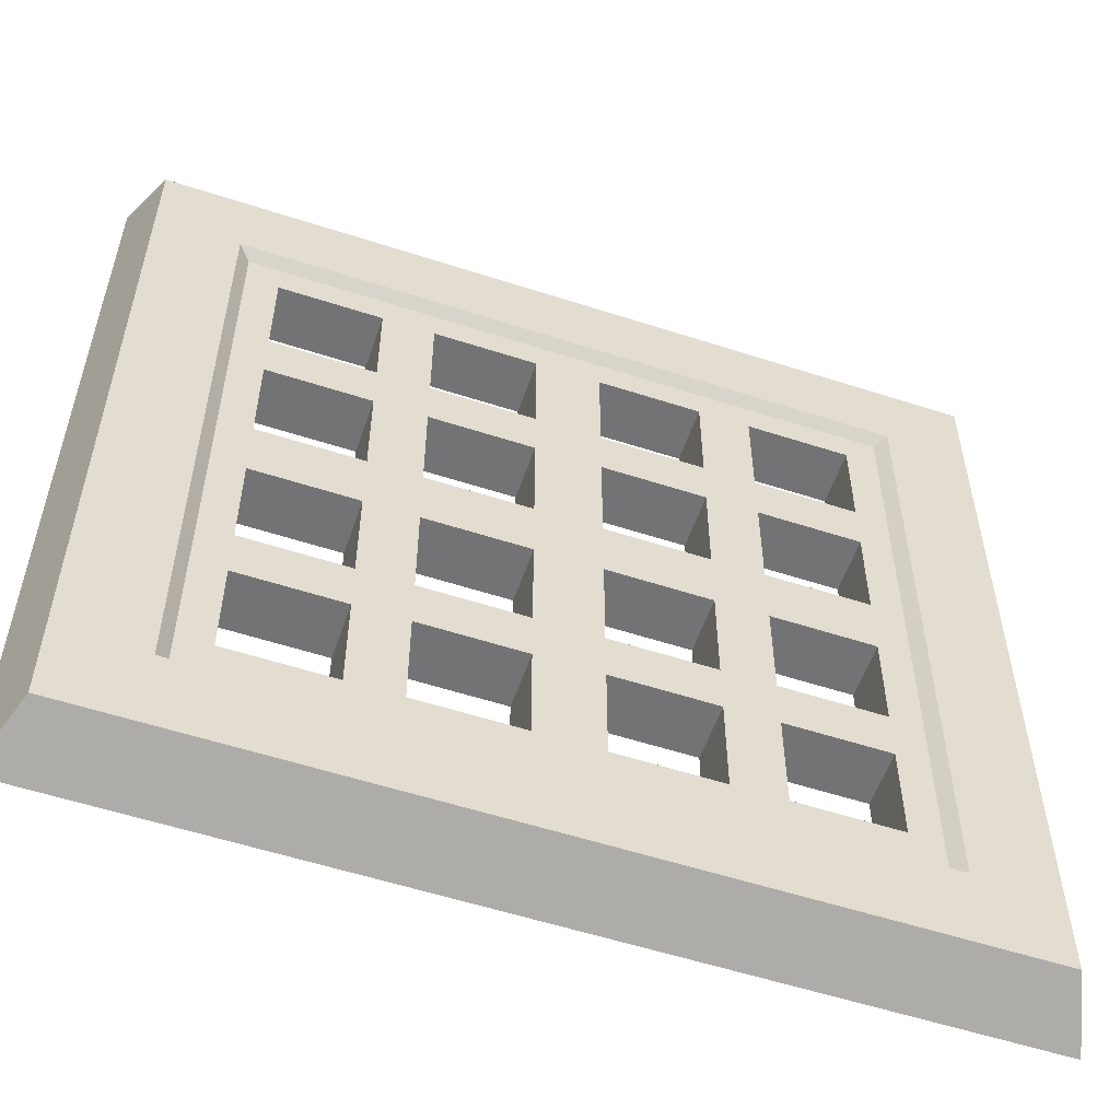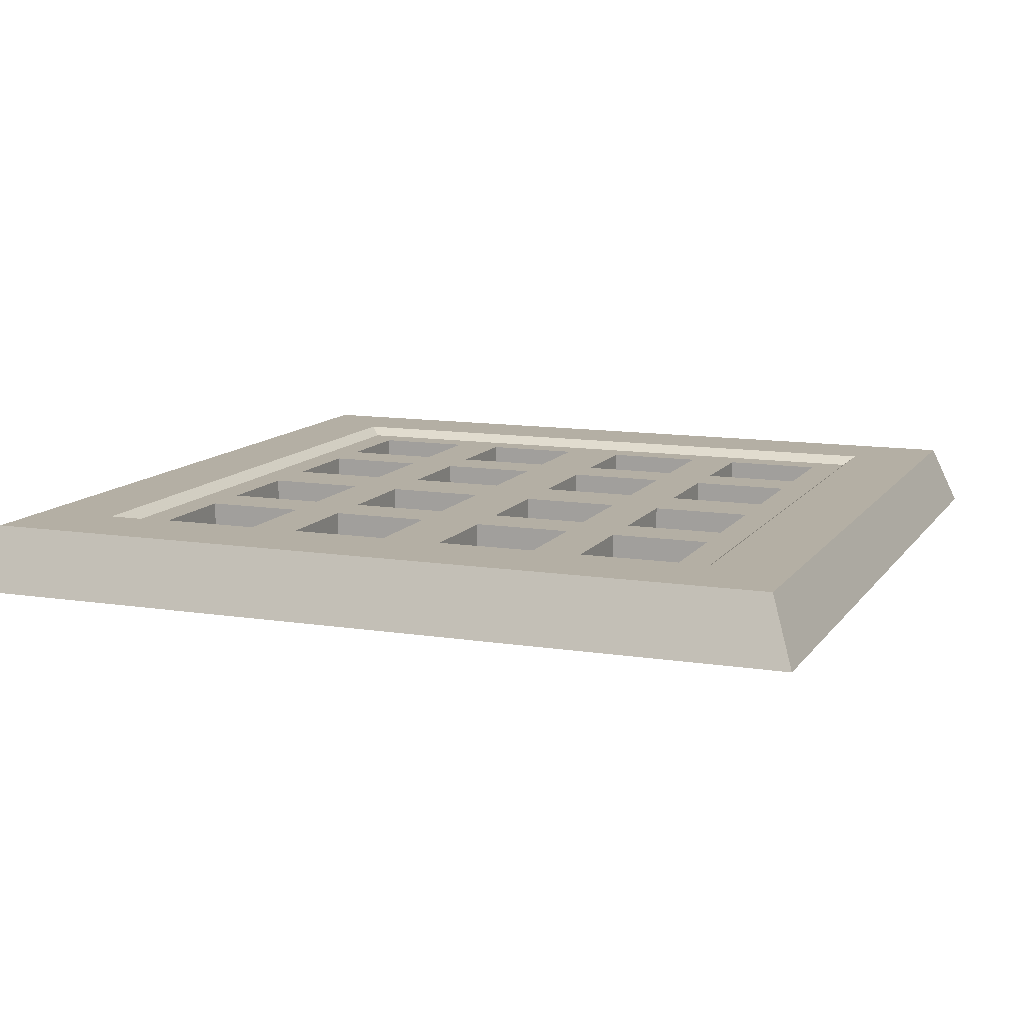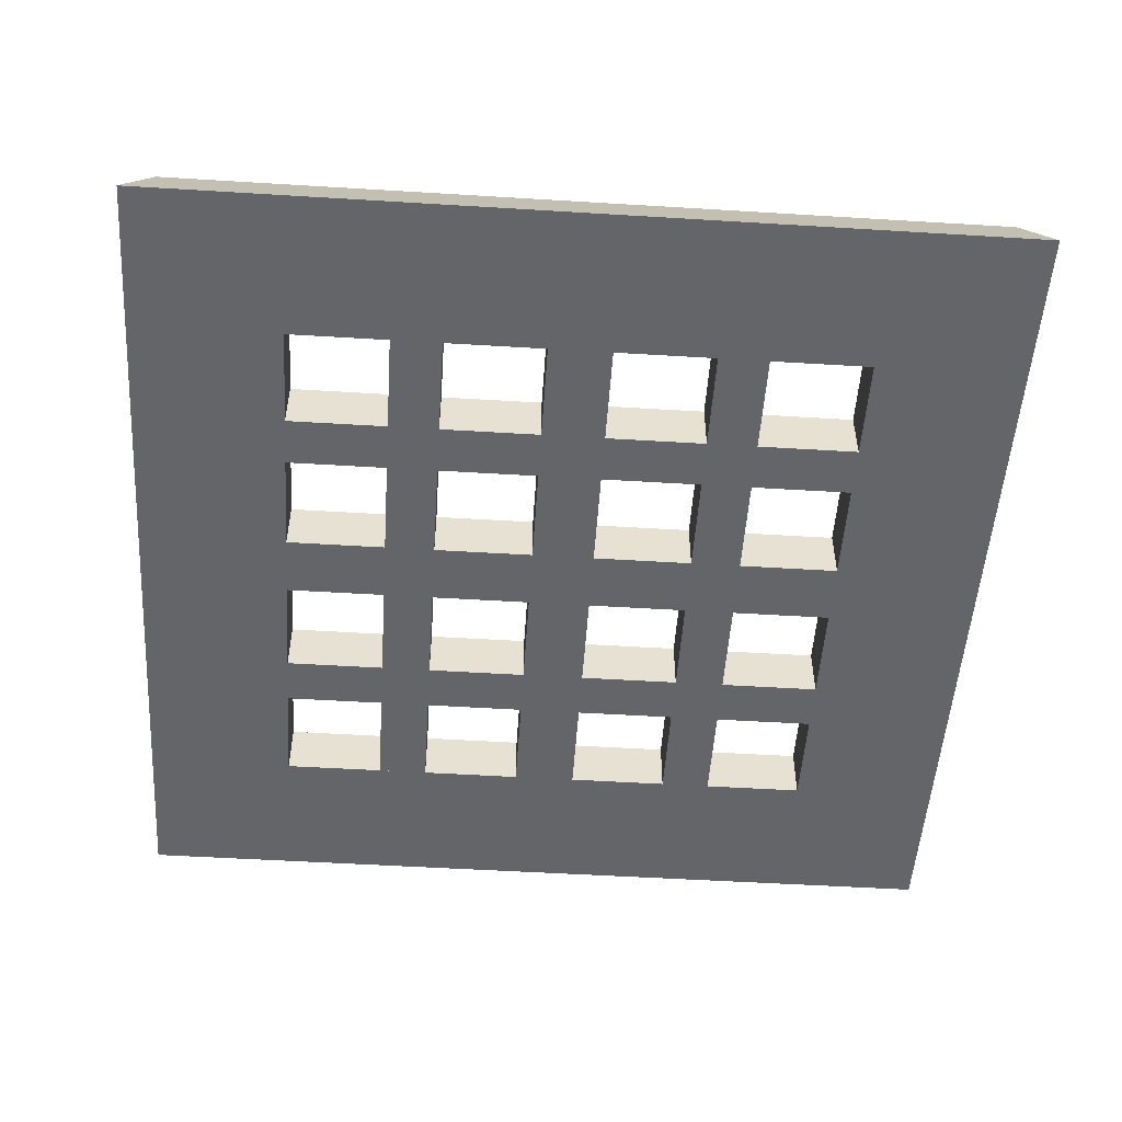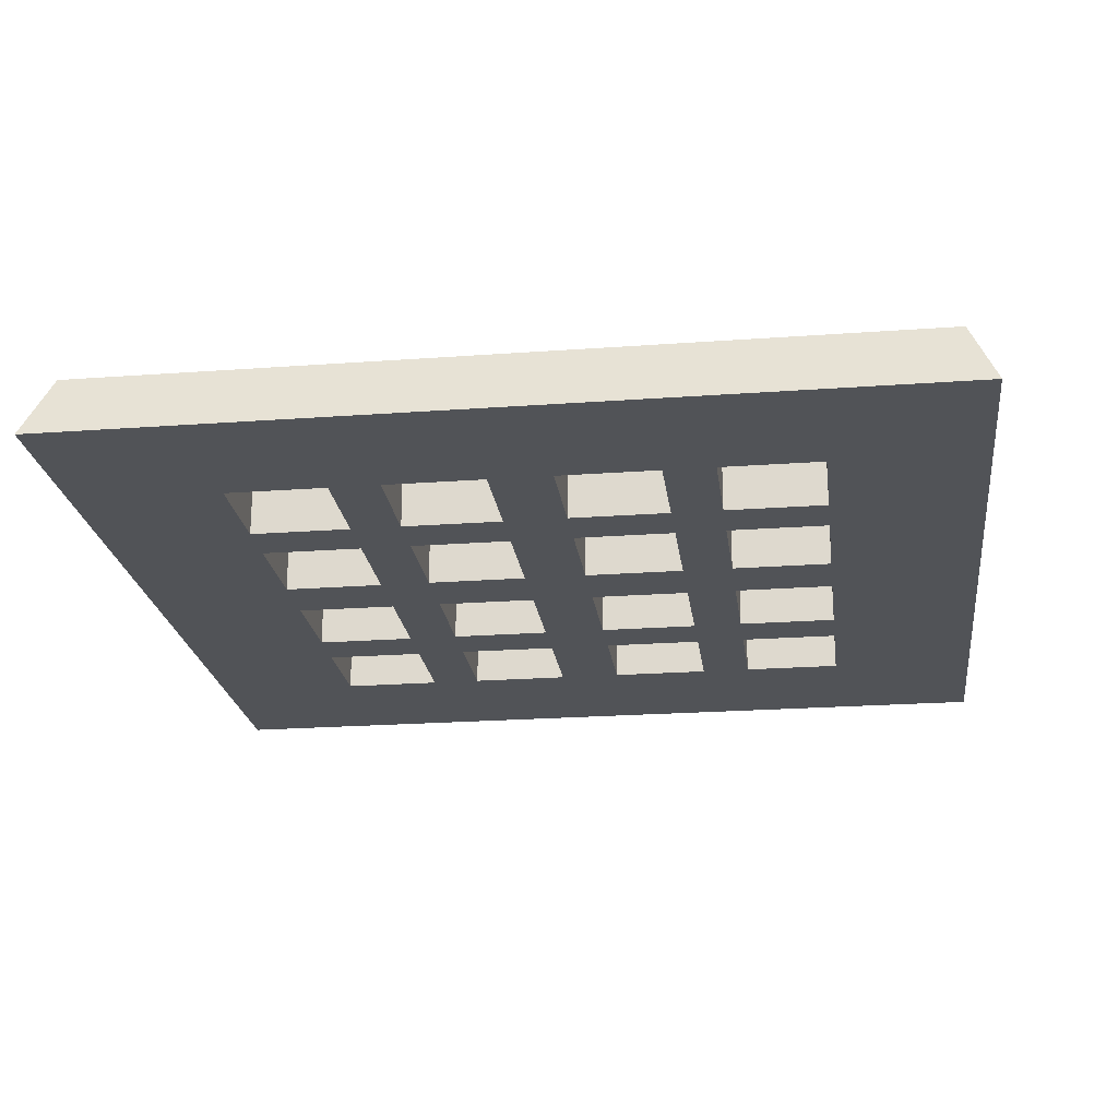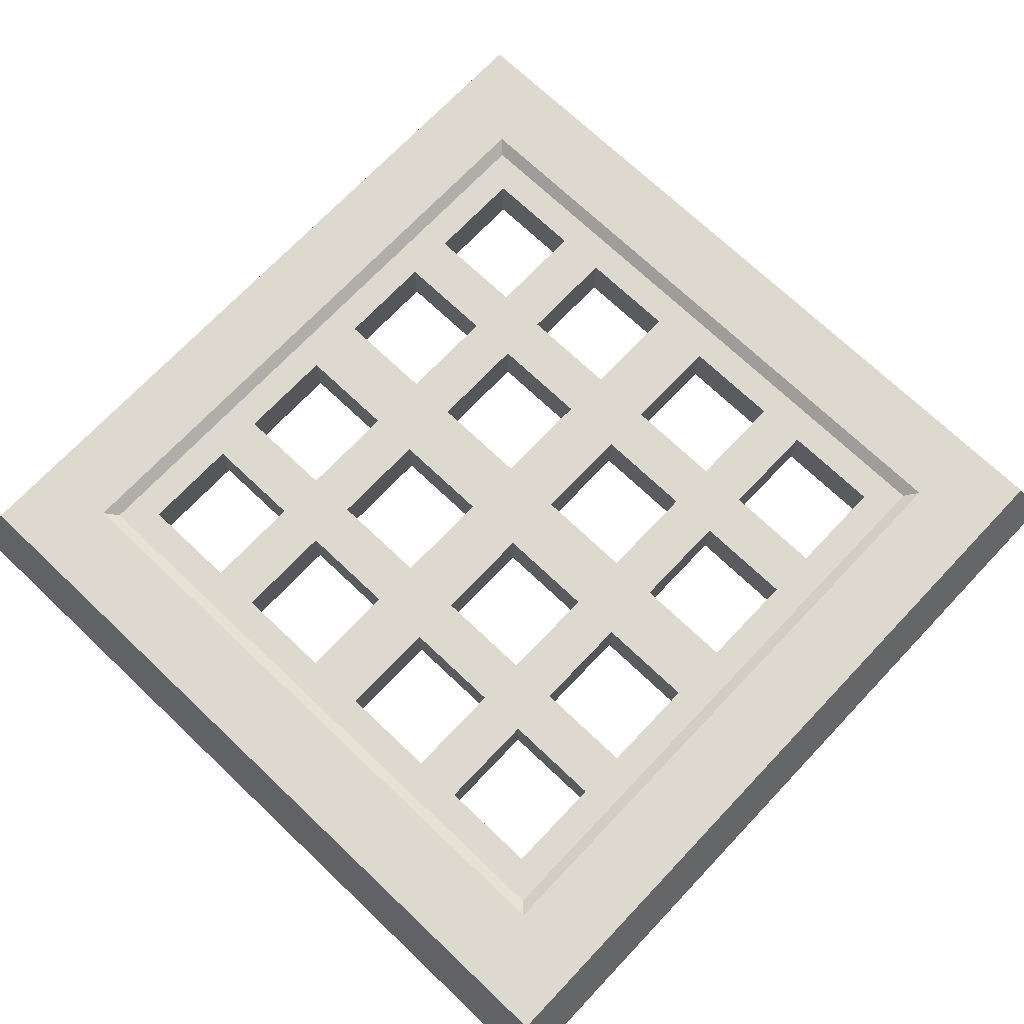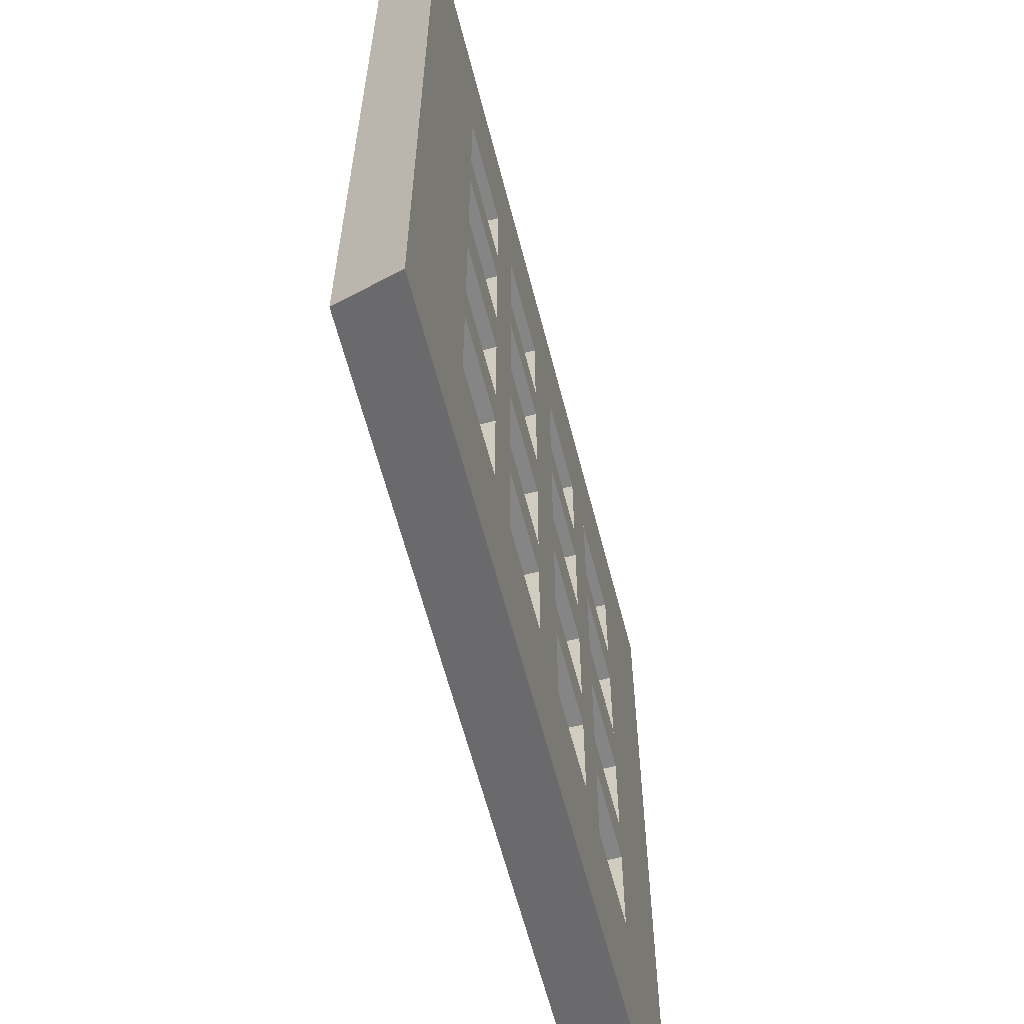
<metadata>
{"format":"obj","ext":"obj","renderer":"f3d","projection":"perspective","resolution":1024,"background":"white","views":[{"elev":-56.0,"azim":161.2,"up":"+Z"},{"elev":11.3,"azim":-158.8,"up":"+Y"},{"elev":-51.6,"azim":-93.8,"up":"+Y"},{"elev":-22.1,"azim":7.3,"up":"+Y"},{"elev":71.6,"azim":-136.5,"up":"+Y"},{"elev":-61.9,"azim":-75.6,"up":"+Z"}]}
</metadata>
<code>
g default
v -2 0 -2
v 2 0 -2
v -1.884 0.3 -1.884
v 1.884 0.3 -1.884
v 1.507 0.3 -1.507
v -1.507 0.3 -1.507
v 1.453 0.2572 -1.453
v -1.453 0.2572 -1.453
v -1.307 0 -1.307
v -1.307 0.2572 -1.307
v 1.307 0 -1.307
v 1.307 0.2572 -1.307
v 1.307 0.2572 -0.1453
v -1.307 0.2572 -0.1453
v -1.307 -1e-06 -0.1453
v 1.307 -1e-06 -0.1453
v 0.1453 -1e-06 -1.307
v 0.1453 -1e-06 -0.1453
v 0.1453 0.2572 -0.1453
v 0.1453 0.2572 -1.307
v -0.1453 -1e-06 -0.1453
v -0.1453 -1e-06 -1.307
v -0.1453 0.2572 -1.307
v -0.1453 0.2572 -0.1453
v 0.6101 0.2572 -1.307
v 0.6101 0.2572 -0.1453
v 0.6101 -1e-06 -0.1453
v 0.6101 -1e-06 -1.307
v 0.8425 -1e-06 -1.307
v 0.8425 -1e-06 -0.1453
v 0.8425 0.2572 -0.1453
v 0.8425 0.2572 -1.307
v -0.6101 -1e-06 -0.1453
v -0.6101 0.2572 -0.1453
v -0.6101 0.2572 -1.307
v -0.6101 -1e-06 -1.307
v -0.8425 -1e-06 -0.1453
v -0.8425 -1e-06 -1.307
v -0.8425 0.2572 -1.307
v -0.8425 0.2572 -0.1453
v 1.307 -1e-06 -0.6101
v 0.8425 -1e-06 -0.6101
v 0.6101 -1e-06 -0.6101
v 0.1453 -1e-06 -0.6101
v -0.1453 -1e-06 -0.6101
v -0.6101 -1e-06 -0.6101
v -0.8425 -1e-06 -0.6101
v -1.307 -1e-06 -0.6101
v -1.307 0.2572 -0.6101
v -0.8425 0.2572 -0.6101
v -0.6101 0.2572 -0.6101
v -0.1453 0.2572 -0.6101
v 0.1453 0.2572 -0.6101
v 0.6101 0.2572 -0.6101
v 0.8425 0.2572 -0.6101
v 1.307 0.2572 -0.6101
v 1.307 0.2572 -0.8425
v 0.8425 0.2572 -0.8425
v 0.6101 0.2572 -0.8425
v 0.1453 0.2572 -0.8425
v -0.1453 0.2572 -0.8425
v -0.6101 0.2572 -0.8425
v -0.8425 0.2572 -0.8425
v -1.307 0.2572 -0.8425
v -1.307 -1e-06 -0.8425
v -0.8425 -1e-06 -0.8425
v -0.6101 -1e-06 -0.8425
v -0.1453 -1e-06 -0.8425
v 0.1453 -1e-06 -0.8425
v 0.6101 -1e-06 -0.8425
v 0.8425 -1e-06 -0.8425
v 1.307 -1e-06 -0.8425
v -2 0 2
v 2 0 2
v -1.884 0.3 1.884
v 1.884 0.3 1.884
v 1.507 0.3 1.507
v -1.507 0.3 1.507
v 1.453 0.2572 1.453
v -1.453 0.2572 1.453
v -1.307 0 1.307
v -1.307 0.2572 1.307
v 1.307 0 1.307
v 1.307 0.2572 1.307
v 1.307 0.2572 0.1453
v -1.307 0.2572 0.1453
v -1.307 -1e-06 0.1453
v 1.307 -1e-06 0.1453
v 0.1453 -1e-06 1.307
v 0.1453 -1e-06 0.1453
v 0.1453 0.2572 0.1453
v 0.1453 0.2572 1.307
v -0.1453 -1e-06 0.1453
v -0.1453 -1e-06 1.307
v -0.1453 0.2572 1.307
v -0.1453 0.2572 0.1453
v 0.6101 0.2572 1.307
v 0.6101 0.2572 0.1453
v 0.6101 -1e-06 0.1453
v 0.6101 -1e-06 1.307
v 0.8425 -1e-06 1.307
v 0.8425 -1e-06 0.1453
v 0.8425 0.2572 0.1453
v 0.8425 0.2572 1.307
v -0.6101 -1e-06 0.1453
v -0.6101 0.2572 0.1453
v -0.6101 0.2572 1.307
v -0.6101 -1e-06 1.307
v -0.8425 -1e-06 0.1453
v -0.8425 -1e-06 1.307
v -0.8425 0.2572 1.307
v -0.8425 0.2572 0.1453
v 1.307 -1e-06 0.6101
v 0.8425 -1e-06 0.6101
v 0.6101 -1e-06 0.6101
v 0.1453 -1e-06 0.6101
v -0.1453 -1e-06 0.6101
v -0.6101 -1e-06 0.6101
v -0.8425 -1e-06 0.6101
v -1.307 -1e-06 0.6101
v -1.307 0.2572 0.6101
v -0.8425 0.2572 0.6101
v -0.6101 0.2572 0.6101
v -0.1453 0.2572 0.6101
v 0.1453 0.2572 0.6101
v 0.6101 0.2572 0.6101
v 0.8425 0.2572 0.6101
v 1.307 0.2572 0.6101
v 1.307 0.2572 0.8425
v 0.8425 0.2572 0.8425
v 0.6101 0.2572 0.8425
v 0.1453 0.2572 0.8425
v -0.1453 0.2572 0.8425
v -0.6101 0.2572 0.8425
v -0.8425 0.2572 0.8425
v -1.307 0.2572 0.8425
v -1.307 -1e-06 0.8425
v -0.8425 -1e-06 0.8425
v -0.6101 -1e-06 0.8425
v -0.1453 -1e-06 0.8425
v 0.1453 -1e-06 0.8425
v 0.6101 -1e-06 0.8425
v 0.8425 -1e-06 0.8425
v 1.307 -1e-06 0.8425
g SpikeGrate Assets_To_Be_Used
f 2 4 76 74
f 4 5 77 76
f 5 7 79 77
f 8 6 78 80
f 6 3 75 78
f 3 1 73 75
f 73 1 9 81
f 11 2 74 83
f 1 2 11 9
f 7 5 6 8
f 5 4 3 6
f 4 2 1 3
f 10 12 7 8
f 12 84 79 7
f 68 22 17 69
f 21 45 44 18
f 52 24 19 53
f 23 61 60 20
f 70 28 29 71
f 27 43 42 30
f 54 26 31 55
f 25 59 58 32
f 46 33 37 47
f 36 67 66 38
f 62 35 39 63
f 34 51 50 40
f 66 67 46 47
f 60 61 52 53
f 58 59 54 55
f 58 55 56 57
f 60 53 54 59
f 62 51 52 61
f 62 63 50 51
f 64 49 50 63
f 66 47 48 65
f 68 45 46 67
f 68 69 44 45
f 70 43 44 69
f 70 71 42 43
f 72 41 42 71
f 19 18 44 53
f 17 20 60 69
f 36 35 62 67
f 9 10 82 81
f 34 33 46 51
f 31 30 42 55
f 29 32 58 71
f 57 72 71 58
f 13 16 30 31
f 43 54 53 44
f 41 56 55 42
f 11 12 10 9
f 47 50 49 48
f 45 52 51 46
f 63 66 65 64
f 39 38 66 63
f 61 68 67 62
f 23 22 68 61
f 59 70 69 60
f 25 28 70 59
f 27 26 54 43
f 18 19 26 27
f 24 21 33 34
f 21 24 52 45
f 15 14 40 37
f 37 40 50 47
f 40 14 86 112
f 34 40 112 106
f 24 34 106 96
f 19 24 96 91
f 26 19 91 98
f 31 26 98 103
f 13 31 103 85
f 30 16 88 102
f 27 30 102 99
f 18 27 99 90
f 21 18 90 93
f 33 21 93 105
f 37 33 105 109
f 15 37 109 87
f 74 73 81 83
f 77 79 80 78
f 76 77 78 75
f 74 76 75 73
f 80 79 84 82
f 80 82 10 8
f 140 141 89 94
f 93 90 116 117
f 124 125 91 96
f 95 92 132 133
f 142 143 101 100
f 99 102 114 115
f 126 127 103 98
f 97 104 130 131
f 118 119 109 105
f 108 110 138 139
f 134 135 111 107
f 122 123 106 112
f 138 119 118 139
f 132 125 124 133
f 130 127 126 131
f 130 129 128 127
f 132 131 126 125
f 123 134 133 124
f 134 123 122 135
f 136 135 122 121
f 138 137 120 119
f 139 118 117 140
f 140 117 116 141
f 142 141 116 115
f 142 115 114 143
f 144 143 114 113
f 91 125 116 90
f 89 141 132 92
f 108 139 134 107
f 106 123 118 105
f 103 127 114 102
f 101 143 130 104
f 129 130 143 144
f 85 103 102 88
f 115 116 125 126
f 113 114 127 128
f 82 84 83 81
f 119 120 121 122
f 117 118 123 124
f 135 136 137 138
f 111 135 138 110
f 134 139 140 133
f 95 133 140 94
f 131 132 141 142
f 97 131 142 100
f 84 12 11 83
f 99 115 126 98
f 90 99 98 91
f 96 106 105 93
f 93 117 124 96
f 87 109 112 86
f 119 122 112 109

</code>
